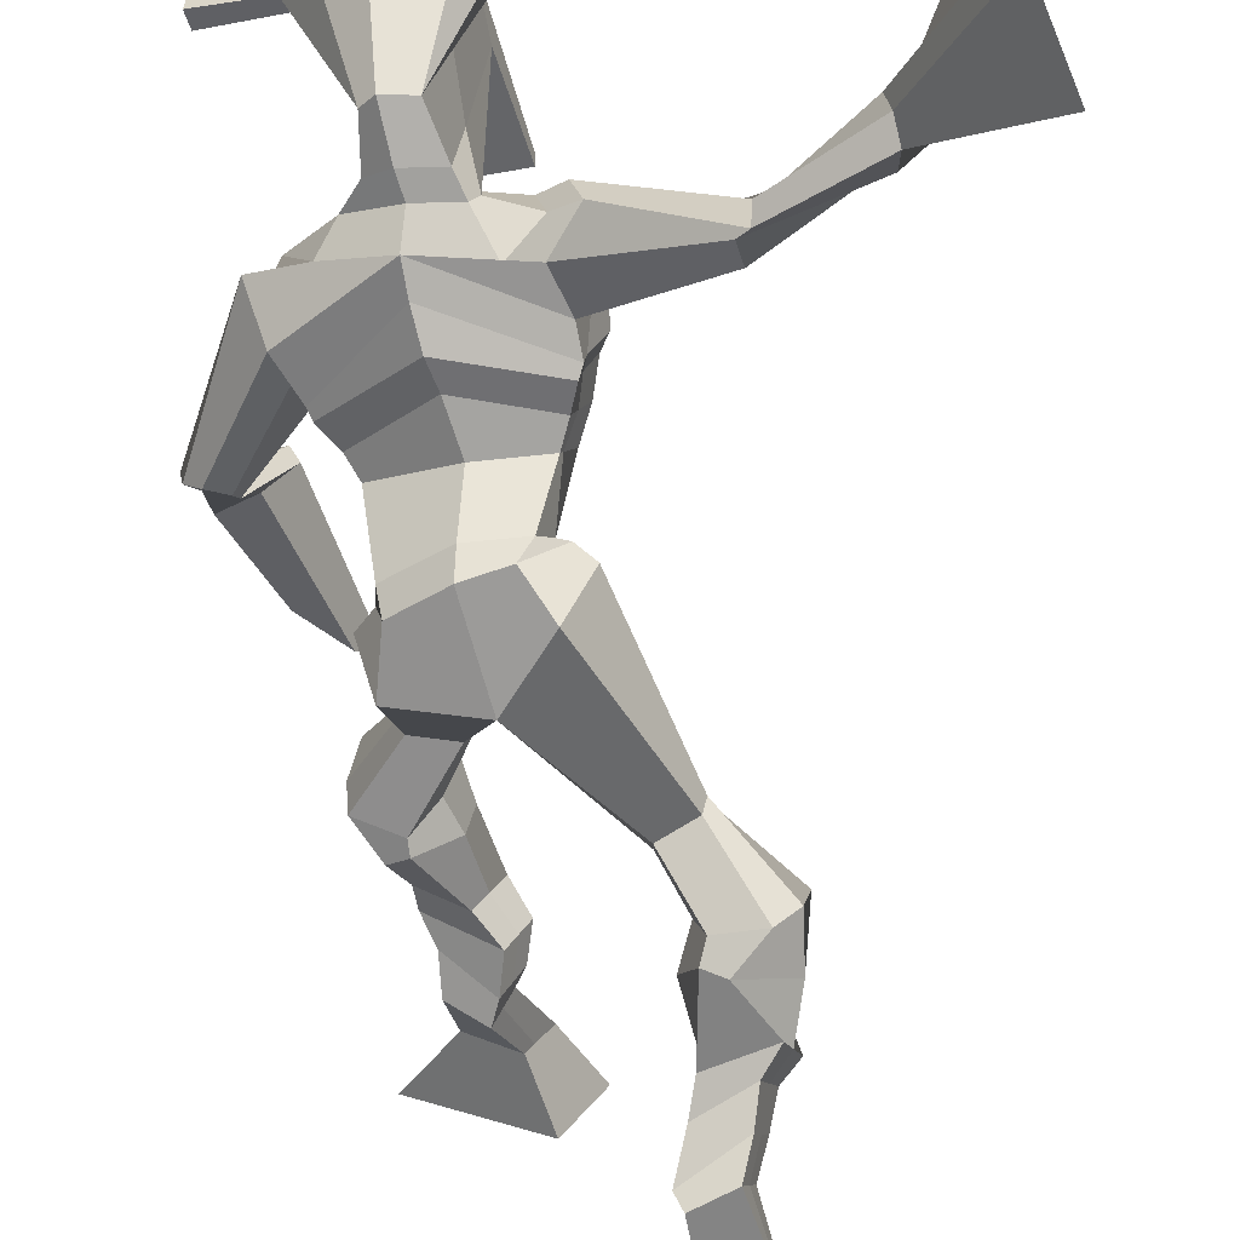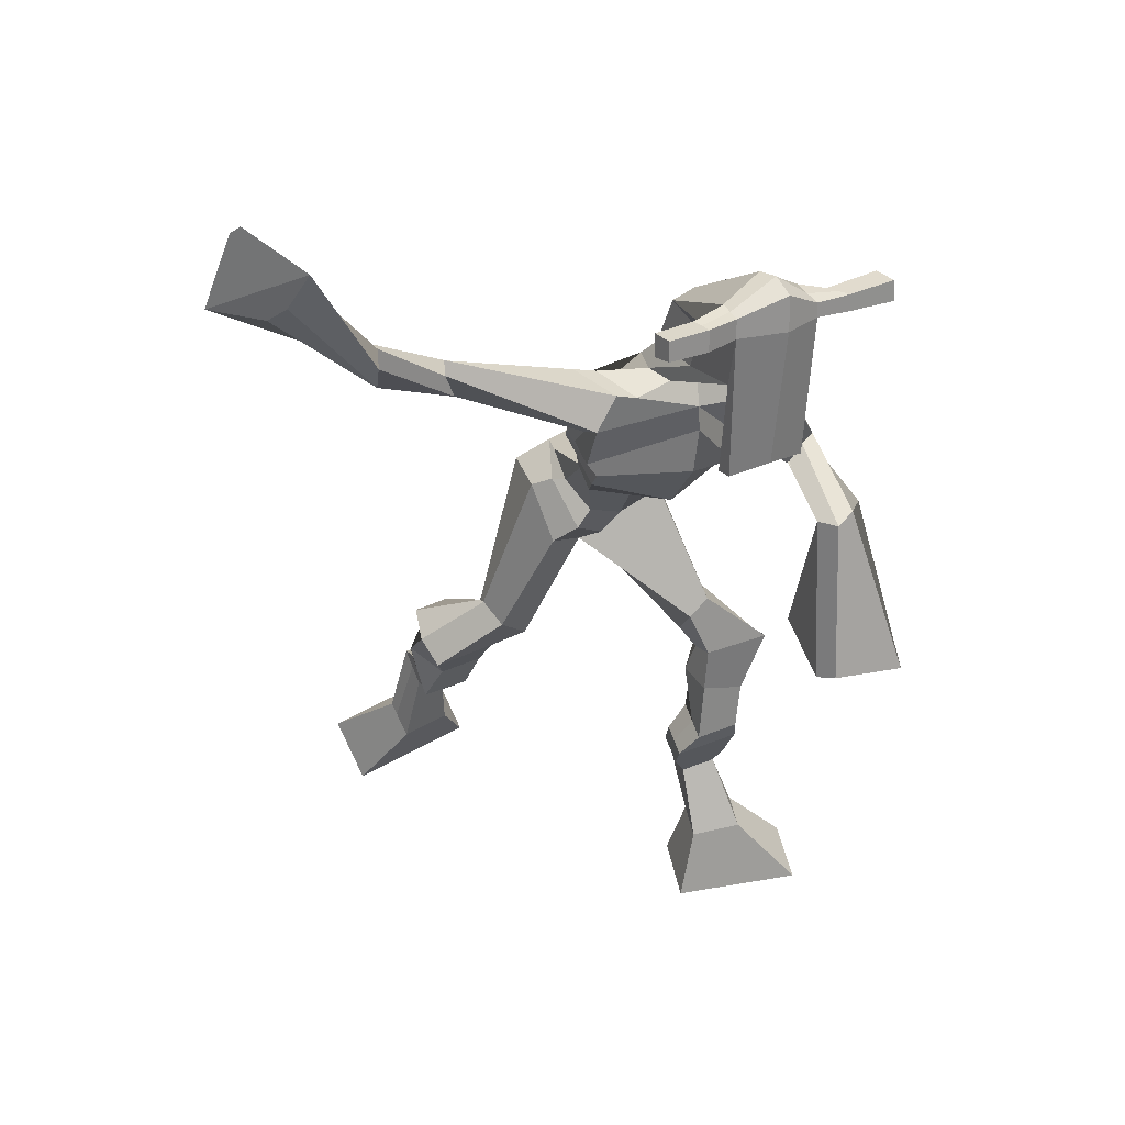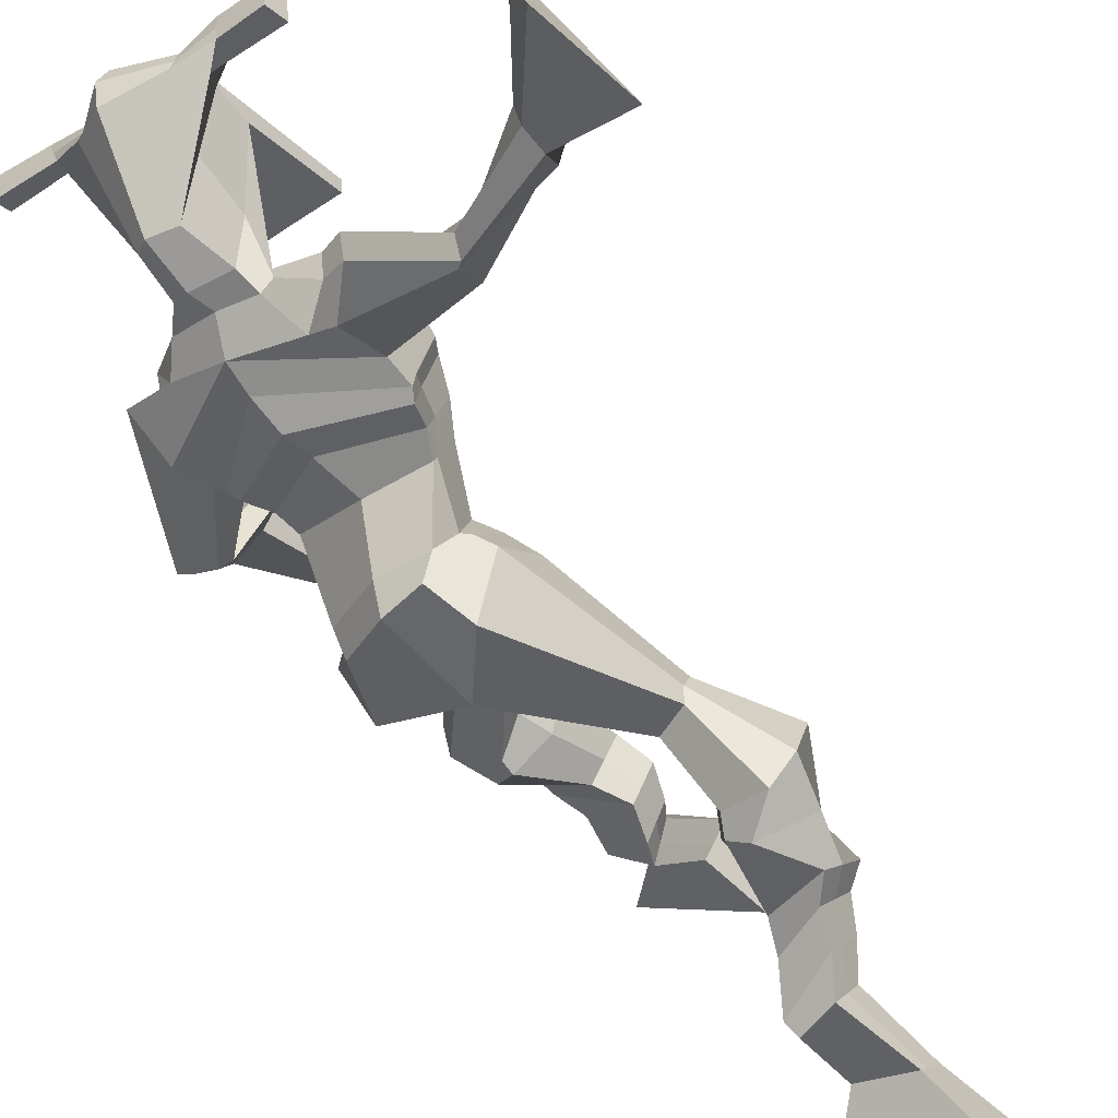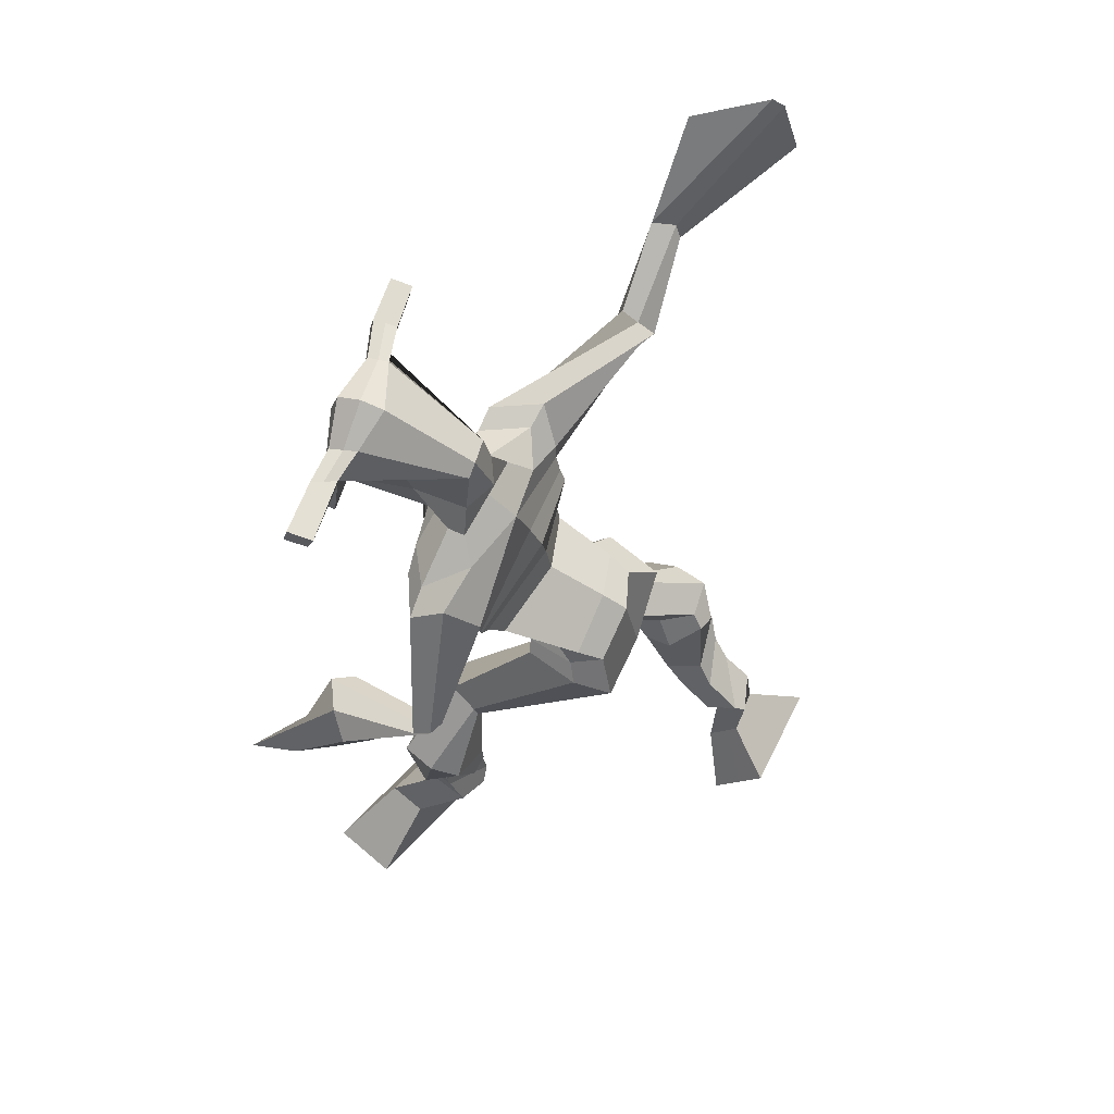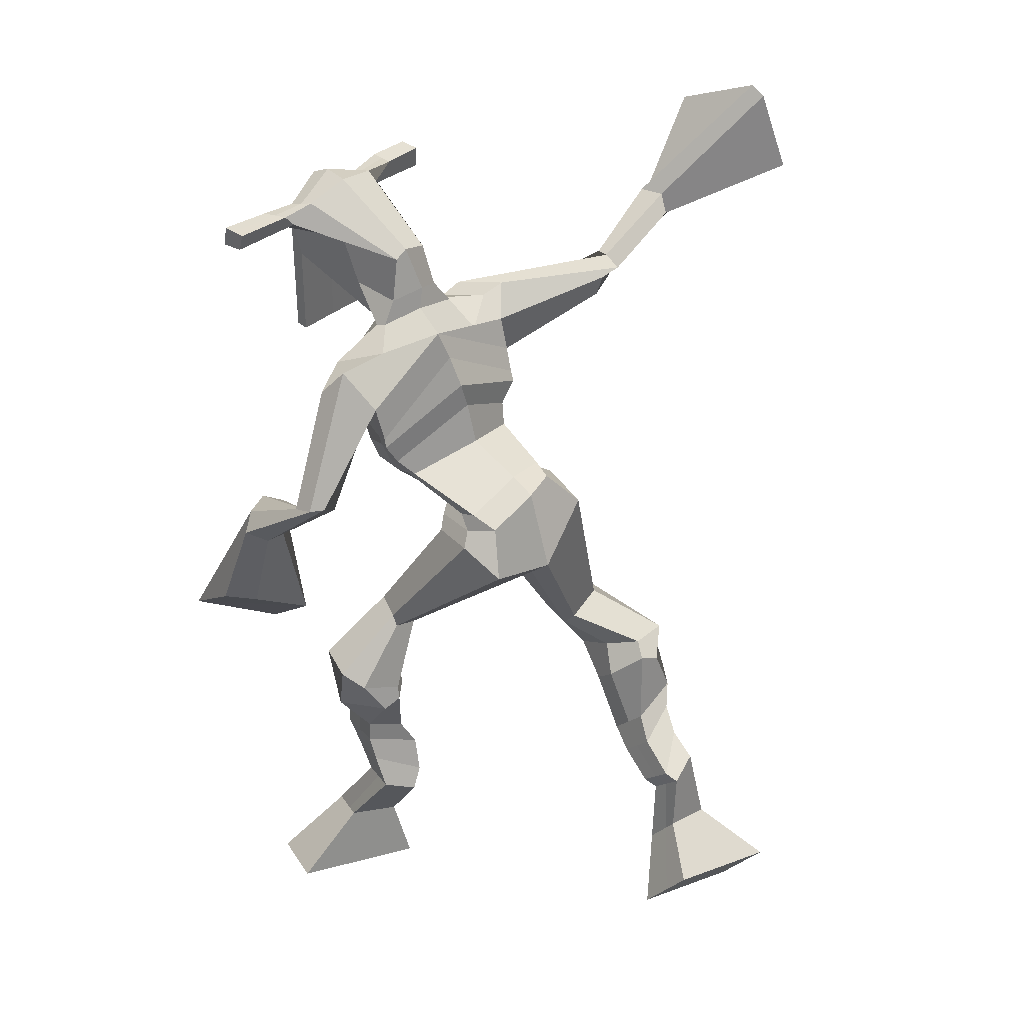
<metadata>
{"format":"obj","ext":"obj","renderer":"f3d","projection":"perspective","resolution":1024,"background":"white","views":[{"elev":-63.5,"azim":-176.0,"up":"+Z"},{"elev":45.7,"azim":-41.4,"up":"+Y"},{"elev":-52.7,"azim":-149.7,"up":"+Z"},{"elev":57.6,"azim":101.0,"up":"+Y"},{"elev":23.4,"azim":124.5,"up":"+Y"}]}
</metadata>
<code>
o monstruo
v -0.1308 -0.6042 -0.505
v -0.07247 -0.6722 -0.5645
v -0.1353 -0.6483 -0.4588
v -0.08091 -0.7501 -0.4844
v -0.2113 -0.6092 -0.5192
v -0.2743 -0.7017 -0.6144
v -0.216 -0.6545 -0.4733
v -0.2827 -0.7796 -0.5343
v -0.12 -0.505 -0.5157
v -0.1335 -0.5396 -0.4646
v -0.1755 -0.481 -0.5109
v -0.1888 -0.5157 -0.4598
v -0.1093 -0.4897 -0.4992
v -0.1226 -0.5245 -0.4482
v -0.1898 -0.4513 -0.4677
v -0.2038 -0.4899 -0.4165
v -0.1274 -0.4488 -0.4472
v -0.1414 -0.4873 -0.3961
v -0.1989 -0.4082 -0.4441
v -0.216 -0.4565 -0.3831
v -0.1382 -0.4076 -0.4259
v -0.1553 -0.4559 -0.3649
v -0.2234 -0.3748 -0.431
v -0.2417 -0.4318 -0.3703
v -0.1478 -0.2946 -0.4194
v -0.1524 -0.3628 -0.325
v -0.176 -0.3011 -0.4332
v -0.2191 -0.367 -0.3465
v -0.1573 -0.2686 -0.4042
v -0.1531 -0.2988 -0.2901
v -0.2196 -0.2602 -0.4116
v -0.2596 -0.2847 -0.3039
v -0.1099 -0.2273 -0.297
v -0.1268 -0.234 -0.2299
v -0.1592 -0.1933 -0.3072
v -0.1611 -0.2068 -0.248
v 0.02642 -0.06611 -0.3289
v -0.00013 -0.09492 -0.2347
v -0.04081 0.03594 -0.3464
v -0.08845 -0.0179 -0.1991
v 0.05472 -0.6495 -0.000449
v 0.0261 -0.7526 -0.01407
v 0.0222 -0.6482 0.05503
v -0.0306 -0.7503 0.08261
v 0.1255 -0.6416 0.04066
v 0.2072 -0.7519 0.09216
v 0.09287 -0.6403 0.0963
v 0.1505 -0.7496 0.1888
v 0.08237 -0.5691 -0.07178
v 0.05699 -0.5557 -0.01373
v 0.1333 -0.5469 -0.04485
v 0.105 -0.5419 0.01159
v 0.07027 -0.5306 -0.07551
v 0.04205 -0.5257 -0.0191
v 0.1343 -0.4967 -0.02409
v 0.1051 -0.4949 0.03452
v 0.06129 -0.4813 -0.0597
v 0.03207 -0.4794 -0.00109
v 0.15 -0.4484 -0.02341
v 0.116 -0.4481 0.04864
v 0.09207 -0.4359 -0.05168
v 0.05652 -0.4356 0.01963
v 0.1538 -0.4145 -0.02729
v 0.1159 -0.4211 0.04886
v 0.1459 -0.3455 -0.09129
v 0.08009 -0.338 0.002481
v 0.1735 -0.3581 -0.08053
v 0.141 -0.3551 0.03115
v 0.147 -0.3226 -0.08953
v 0.09372 -0.2645 -0.006737
v 0.2084 -0.3069 -0.062
v 0.195 -0.2641 0.02842
v 0.0805 -0.222 -0.07696
v 0.07102 -0.1786 -0.0323
v 0.1386 -0.2058 -0.0837
v 0.1163 -0.1697 -0.03847
v 0.1404 -0.05534 -0.3056
v 0.1195 -0.005186 -0.1705
v 0.0887 0.3348 -0.1472
v 0.04424 0.3219 -0.0149
v -0.07103 0.2704 -0.176
v -0.1029 0.3111 -0.08124
v 0.2266 0.235 -0.1197
v 0.1532 0.1893 -0.02158
v -0.005782 0.3213 -0.1537
v -0.038 0.3545 -0.06384
v -0.04823 0.3304 -0.1799
v -0.07153 0.3716 -0.07355
v -0.2312 0.3418 -0.2569
v -0.2605 0.4096 -0.2417
v -0.2237 0.3763 -0.2738
v -0.241 0.4119 -0.269
v -0.3702 0.4366 -0.2624
v -0.3614 0.5029 -0.2662
v -0.3709 0.4335 -0.2838
v -0.368 0.4977 -0.3027
v -0.4634 0.5903 -0.3324
v -0.4685 0.6864 -0.4201
v -0.4781 0.5569 -0.3654
v -0.4763 0.6681 -0.4383
v 0.176 0.3152 -0.09814
v 0.1391 0.29 -0.004959
v 0.2488 0.2963 -0.07164
v 0.1795 0.2752 -0.002173
v 0.3125 0.07607 -0.07432
v 0.2816 0.04447 -0.03247
v 0.3334 0.07647 -0.06026
v 0.3143 0.06782 -0.0338
v 0.3217 -0.006269 0.04489
v 0.2325 0.02791 0.08468
v 0.3365 0.004892 0.08089
v 0.2461 0.03297 0.1187
v 0.2658 -0.1618 0.1294
v 0.1749 -0.239 0.1678
v 0.2846 -0.1636 0.1859
v 0.1869 -0.2242 0.1991
v 0.1063 0.5753 0.03103
v 0.09767 0.5773 0.1003
v 0.01965 0.5698 0.0458
v 0.01465 0.5656 0.0783
v 0.1583 0.5412 0.05908
v 0.1562 0.5337 0.102
v 0.1397 0.4448 0.09961
v 0.07448 0.4588 0.09083
v -0.000878 0.4565 0.08416
v 0.03592 0.4017 -0.1009
v 0.1234 0.3893 -0.08162
v 0.08905 0.4091 -0.1158
v 0.1524 0.5127 0.1082
v 0.007864 0.5372 0.08562
v 0.1192 0.4598 -0.08738
v 0.1008 0.4744 -0.09246
v 0.08337 0.5285 0.1171
v 0.05818 0.471 -0.09506
v -0.1085 0.5845 0.0406
v -0.1114 0.5914 0.07265
v -0.1183 0.5627 0.08068
v -0.1163 0.5512 0.04876
v 0.2957 0.5125 0.09045
v 0.292 0.5194 0.1283
v 0.2865 0.4887 0.1375
v 0.2908 0.4866 0.1015
v -0.0469 0.14 -0.1864
v 0.04338 0.1383 -0.1905
v 0.1484 0.1003 -0.138
v 0.1347 0.09299 -0.09401
v 0.0148 0.08572 -0.1242
v -0.06281 0.1245 -0.1415
v -0.05902 0.1731 -0.1749
v 0.1442 0.1138 -0.06025
v -0.07892 0.1621 -0.1186
v 0.06033 0.2078 -0.1859
v 0.1658 0.1241 -0.1156
v -0.000833 0.1503 -0.01968
v 0.207 0.5031 0.1222
v 0.2115 0.5275 0.1149
v 0.2006 0.5236 0.07905
v 0.1791 0.5065 0.08012
v -0.04054 0.5732 0.04753
v -0.04372 0.5806 0.08233
v -0.05124 0.5495 0.09104
v -0.009613 0.5387 0.05813
v 0.04404 0.314 0.1389
v 0.04104 0.3105 0.1168
v -0.03194 0.3222 0.1067
v 0.1055 0.2989 0.1257
v 0.1009 0.3033 0.1468
v -0.03254 0.326 0.1285
v 0.06759 0.3617 -0.04514
v 0.02209 0.3733 -0.1218
v 0.105 0.3469 -0.03186
v 0.02131 0.3598 -0.05552
v 0.1485 0.355 -0.08335
v 0.08187 0.37 -0.1056
v -0.06989 0.214 -0.1902
v 0.1496 0.1453 -0.04521
v -0.08871 0.2024 -0.09562
v 0.07323 0.2456 -0.1825
v 0.1916 0.1561 -0.112
v 0.008026 0.2317 0.01645
v -0.07617 0.2283 -0.1813
v 0.1208 0.1685 -0.008235
v -0.1007 0.2277 -0.1054
v 0.08284 0.2948 -0.1664
v 0.1966 0.1729 -0.1136
v 0.02975 0.2949 0.003706
v 0.05215 0.09416 -0.2747
v 0.1342 0.04573 -0.2506
v 0.005787 0.03111 -0.1412
v -0.02164 0.09569 -0.2726
v 0.09071 0.04575 -0.1658
v -0.03507 0.04282 -0.168
v -0.2782 -0.7379 -0.5772
v -0.1323 -0.6187 -0.4897
v -0.2129 -0.6243 -0.5041
v -0.07639 -0.7084 -0.5273
v -0.1272 -0.5221 -0.4901
v -0.1825 -0.4984 -0.4854
v -0.1161 -0.507 -0.4737
v -0.1968 -0.4706 -0.4421
v -0.1344 -0.468 -0.4216
v -0.2074 -0.4323 -0.4136
v -0.1468 -0.4317 -0.3954
v -0.2325 -0.4033 -0.4006
v -0.1252 -0.3324 -0.3685
v -0.2473 -0.3266 -0.3967
v -0.1437 -0.2841 -0.3465
v -0.2504 -0.2698 -0.3589
v -0.1092 -0.2444 -0.2779
v -0.1653 -0.1817 -0.291
v 0.01378 -0.07837 -0.2725
v -0.07902 0.05898 -0.263
v 0.1809 -0.7509 0.1371
v 0.04403 -0.6491 0.01791
v 0.1147 -0.6412 0.0591
v -0.000252 -0.7515 0.03087
v 0.06978 -0.5625 -0.04282
v 0.1192 -0.5444 -0.01668
v 0.0562 -0.5282 -0.04735
v 0.1197 -0.4958 0.005219
v 0.04668 -0.4804 -0.03039
v 0.133 -0.4482 0.01261
v 0.07429 -0.4357 -0.01603
v 0.1348 -0.4178 0.01078
v 0.09025 -0.3417 -0.05572
v 0.203 -0.3555 -0.002262
v 0.1096 -0.2963 -0.05307
v 0.2112 -0.292 -0.0157
v 0.06857 -0.2198 -0.05333
v 0.1422 -0.1853 -0.07858
v 0.1601 -0.005424 -0.2487
v -0.08646 0.2713 -0.1288
v 0.1917 0.2162 -0.07963
v -0.05155 0.3654 -0.1414
v -0.08672 0.3805 -0.1542
v -0.2552 0.3748 -0.2296
v -0.2384 0.3941 -0.2953
v -0.366 0.4703 -0.2608
v -0.3742 0.4633 -0.3093
v -0.4397 0.6569 -0.3022
v -0.5196 0.5409 -0.4617
v 0.2126 0.2977 -0.03077
v 0.2393 0.2496 -0.01702
v 0.2838 0.06595 -0.07186
v 0.3381 0.07767 -0.03479
v 0.2734 0.007973 0.06009
v 0.2958 0.02461 0.1041
v 0.1975 -0.1869 0.07377
v 0.2687 -0.202 0.2677
v 0.1042 0.5876 0.06508
v 0.01715 0.5677 0.06205
v 0.1572 0.5374 0.08054
v 0.1164 0.4064 -0.002746
v 0.02482 0.4112 -0.01826
v 0.137 0.486 0.01053
v 0.03193 0.5043 -0.005073
v -0.1099 0.5879 0.05663
v -0.1173 0.557 0.06472
v 0.2939 0.516 0.1094
v 0.2886 0.4877 0.1195
v 0.1414 0.09638 -0.1178
v -0.0499 0.137 -0.1779
v 0.1566 0.1197 -0.09281
v -0.0662 0.1692 -0.1546
v 0.1931 0.5048 0.1011
v 0.206 0.5256 0.09697
v -0.03042 0.5441 0.07459
v -0.04213 0.5769 0.06493
v 0.01108 0.3678 -0.09186
v 0.1362 0.3467 -0.05544
v 0.1747 0.1527 -0.08895
v -0.07369 0.2085 -0.1545
v 0.1845 0.17 -0.09241
v -0.07888 0.2271 -0.1578
v -0.03776 0.07044 -0.2262
v 0.1186 0.03524 -0.2136
v 0.05535 0.07058 -0.3129
v 0.1276 0.02584 -0.2894
v -0.000253 -0.0395 -0.1797
v -0.003518 0.08404 -0.3054
v 0.1104 0.02167 -0.1698
v -0.05793 0.01266 -0.1728
v 0.1374 0.01655 -0.2393
v -0.05433 0.07229 -0.2404
f 1 5 11 9
f 4 3 7 8
f 193 195 5 6
f 193 196 4 8
f 196 194 3 4
f 6 5 1 2
f 198 12 16 200
f 7 3 10 12
f 195 7 12 198
f 194 1 9 197
f 200 16 20 202
f 12 10 14 16
f 9 11 15 13
f 197 9 13 199
f 20 18 22 24
f 16 14 18 20
f 13 15 19 17
f 199 13 17 201
f 21 23 27 25
f 17 19 23 21
f 201 17 21 203
f 202 20 24 204
f 206 28 32 208
f 203 21 25 205
f 204 24 28 206
f 24 22 26 28
f 29 31 35 33
f 28 26 30 32
f 25 27 31 29
f 205 25 29 207
f 209 33 37 211
f 207 29 33 209
f 208 32 36 210
f 32 30 34 36
f 185 184 79 83
f 210 36 40 212
f 36 34 38 40
f 33 35 39 37
f 41 49 51 45
f 44 48 47 43
f 213 46 45 215
f 213 48 44 216
f 216 44 43 214
f 46 42 41 45
f 218 220 56 52
f 47 52 50 43
f 215 218 52 47
f 214 217 49 41
f 220 222 60 56
f 52 56 54 50
f 49 53 55 51
f 217 219 53 49
f 60 64 62 58
f 56 60 58 54
f 53 57 59 55
f 219 221 57 53
f 61 65 67 63
f 57 61 63 59
f 221 223 61 57
f 222 224 64 60
f 226 228 72 68
f 223 225 65 61
f 224 226 68 64
f 64 68 66 62
f 69 73 75 71
f 68 72 70 66
f 65 69 71 67
f 225 227 69 65
f 229 211 37 73
f 227 229 73 69
f 228 230 76 72
f 72 76 74 70
f 184 181 81 79
f 230 231 78 76
f 76 78 38 74
f 73 37 77 75
f 268 159 135 257
f 133 129 122 118
f 186 182 84 80
f 274 183 82 232
f 273 185 83 233
f 183 186 80 82
f 234 235 88 86
f 82 88 92 90
f 82 80 86 88
f 79 81 87 85
f 90 92 96 94
f 235 87 91 237
f 232 82 90 236
f 87 81 89 91
f 95 93 97 99
f 236 90 94 238
f 91 89 93 95
f 237 91 95 239
f 240 98 100 241
f 239 95 99 241
f 94 96 100 98
f 238 94 98 240
f 242 102 104 243
f 83 79 101 103
f 80 84 104 102
f 104 84 106 108
f 108 106 110 112
f 83 103 107 105
f 233 83 105 244
f 243 104 108 245
f 109 111 115 113
f 245 108 112 247
f 105 107 111 109
f 244 105 109 246
f 248 113 115 249
f 246 109 113 248
f 112 110 114 116
f 247 112 116 249
f 250 117 119 251
f 250 118 122 252
f 156 155 141 140
f 131 132 117 121
f 132 134 119 117
f 130 133 118 120
f 172 169 124 125
f 174 170 126 128
f 173 174 128 127
f 270 173 127 253
f 169 171 123 124
f 269 172 125 254
f 129 133 163 167
f 128 126 134 132
f 127 128 132 131
f 253 127 131 255
f 130 125 165 168
f 254 125 130 256
f 258 137 136 257
f 161 160 136 137
f 267 161 137 258
f 159 162 138 135
f 260 142 139 259
f 158 157 139 142
f 266 156 140 259
f 265 158 142 260
f 192 189 147 148
f 276 188 145 261
f 275 192 148 262
f 189 191 146 147
f 187 190 143 144
f 188 187 144 145
f 148 147 154 151
f 261 145 153 263
f 262 148 151 264
f 147 146 150 154
f 144 143 149 152
f 145 144 152 153
f 255 131 158 265
f 252 122 156 266
f 131 121 157 158
f 122 129 155 156
f 119 134 162 159
f 256 130 161 267
f 130 120 160 161
f 251 119 159 268
f 165 164 163 168
f 164 166 167 163
f 133 130 168 163
f 123 129 167 166
f 124 123 166 164
f 125 124 164 165
f 234 86 172 269
f 80 102 171 169
f 242 101 173 270
f 101 79 174 173
f 79 85 170 174
f 86 80 169 172
f 151 154 180 177
f 263 153 179 271
f 264 151 177 272
f 154 150 176 180
f 152 149 175 178
f 153 152 178 179
f 177 180 186 183
f 271 179 185 273
f 272 177 183 274
f 180 176 182 186
f 178 175 181 184
f 179 178 184 185
f 278 277 187 188
f 277 280 190 187
f 279 281 191 189
f 284 282 192 275
f 283 278 188 276
f 282 279 189 192
f 281 283 276 191
f 280 284 275 190
f 175 272 274 181
f 176 271 273 182
f 149 264 272 175
f 150 263 271 176
f 102 242 270 171
f 85 234 269 170
f 120 251 268 160
f 134 256 267 162
f 121 252 266 157
f 129 255 265 155
f 143 262 264 149
f 146 261 263 150
f 190 275 262 143
f 191 276 261 146
f 155 265 260 141
f 157 266 259 139
f 141 260 259 140
f 162 267 258 138
f 138 258 257 135
f 126 254 256 134
f 123 253 255 129
f 170 269 254 126
f 171 270 253 123
f 117 250 252 121
f 118 250 251 120
f 111 247 249 115
f 110 246 248 114
f 114 248 249 116
f 106 244 246 110
f 107 245 247 111
f 103 243 245 107
f 84 233 244 106
f 101 242 243 103
f 93 238 240 97
f 96 239 241 100
f 97 240 241 99
f 92 237 239 96
f 89 236 238 93
f 81 232 236 89
f 88 235 237 92
f 85 87 235 234
f 182 273 233 84
f 181 274 232 81
f 160 268 257 136
f 75 77 231 230
f 71 75 230 228
f 70 74 229 227
f 74 38 211 229
f 66 70 227 225
f 63 67 226 224
f 62 66 225 223
f 67 71 228 226
f 59 63 224 222
f 58 62 223 221
f 54 58 221 219
f 50 54 219 217
f 55 59 222 220
f 43 50 217 214
f 45 51 218 215
f 51 55 220 218
f 42 216 214 41
f 46 213 216 42
f 48 213 215 47
f 35 210 212 39
f 31 208 210 35
f 30 207 209 34
f 34 209 211 38
f 26 205 207 30
f 23 204 206 27
f 22 203 205 26
f 27 206 208 31
f 19 202 204 23
f 18 201 203 22
f 14 199 201 18
f 10 197 199 14
f 15 200 202 19
f 3 194 197 10
f 5 195 198 11
f 11 198 200 15
f 2 1 194 196
f 6 2 196 193
f 8 7 195 193
f 39 212 284 280
f 78 231 283 281
f 40 38 279 282
f 231 77 278 283
f 212 40 282 284
f 38 78 281 279
f 37 39 280 277
f 77 37 277 278

</code>
